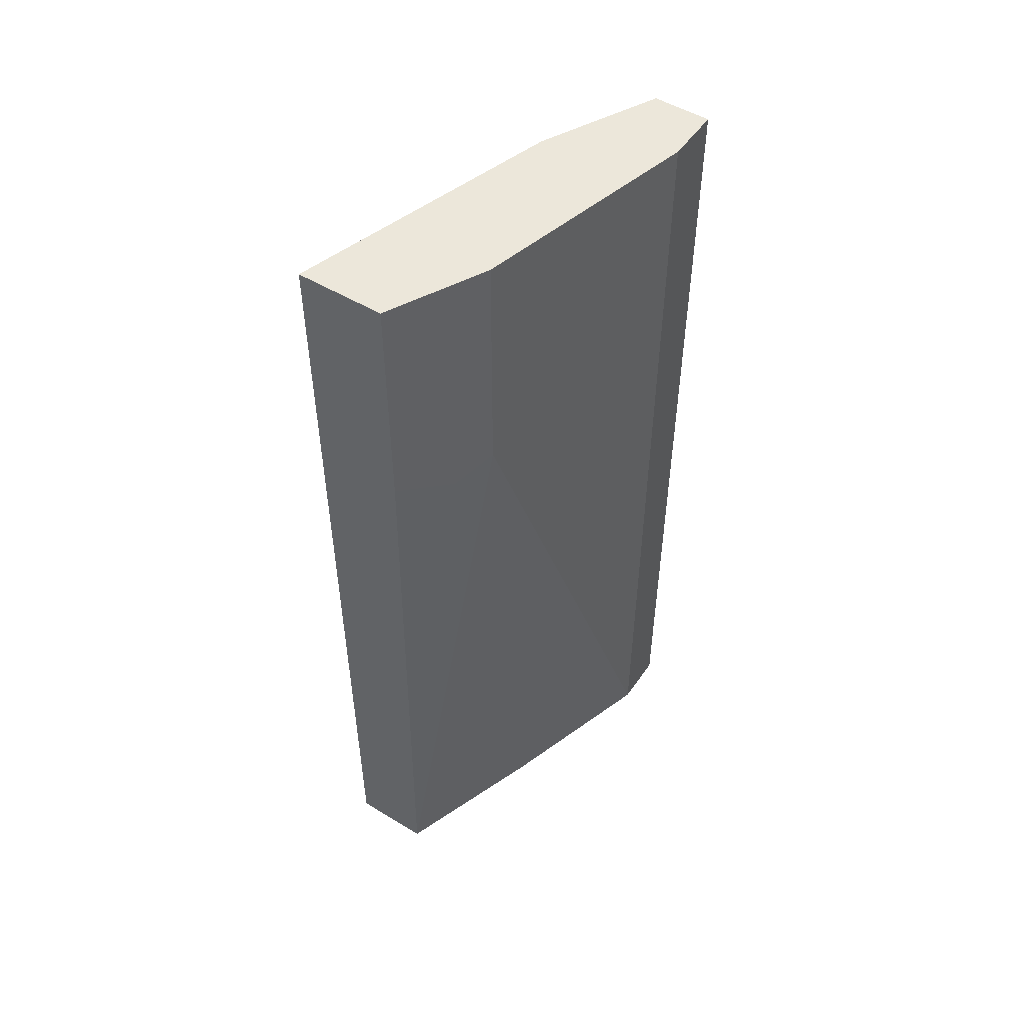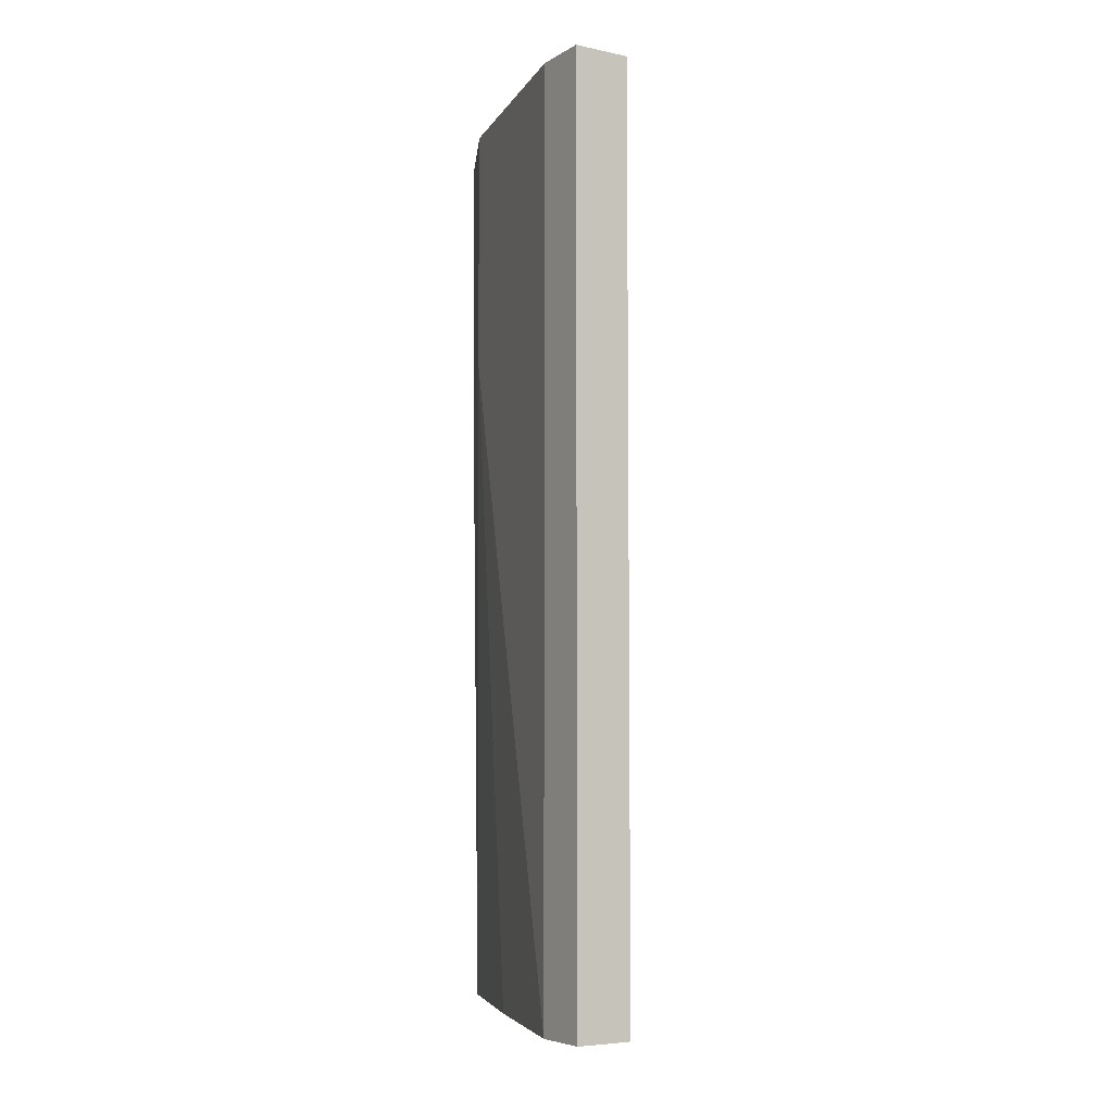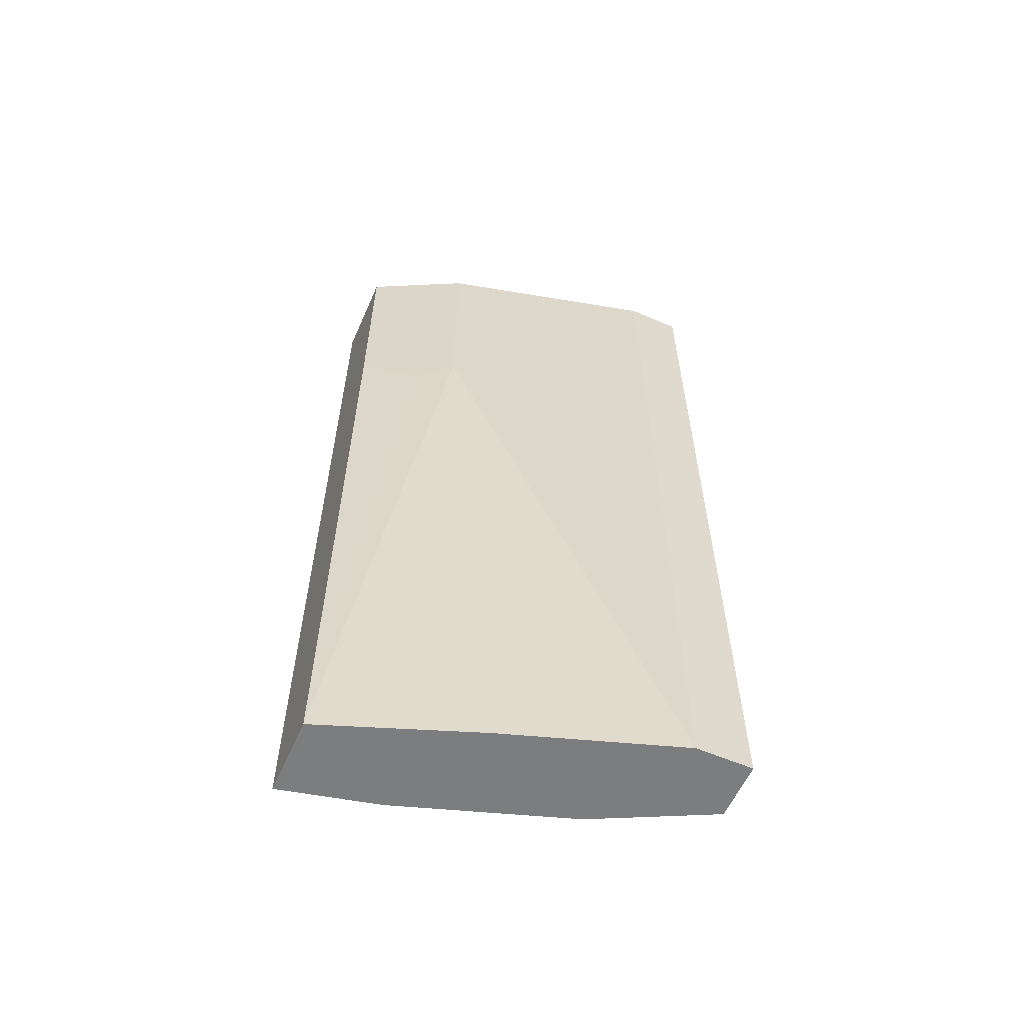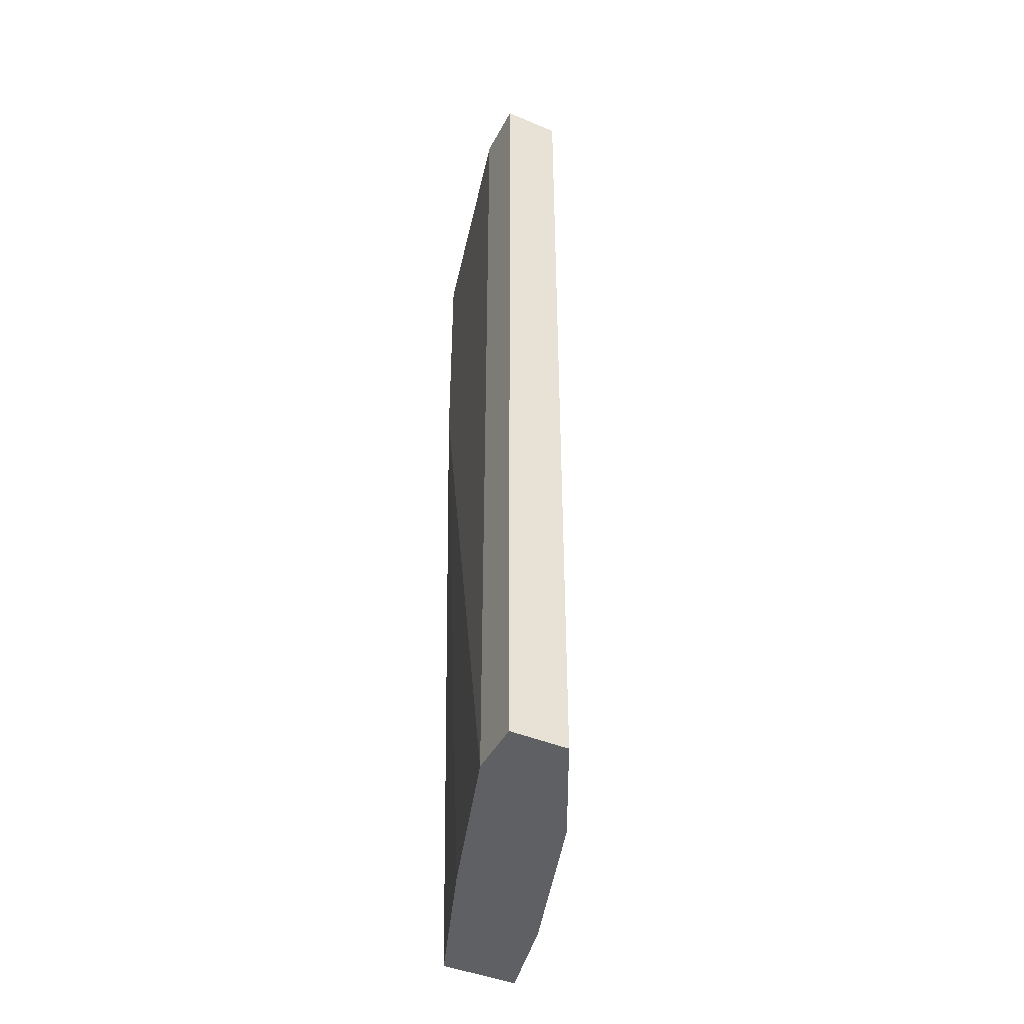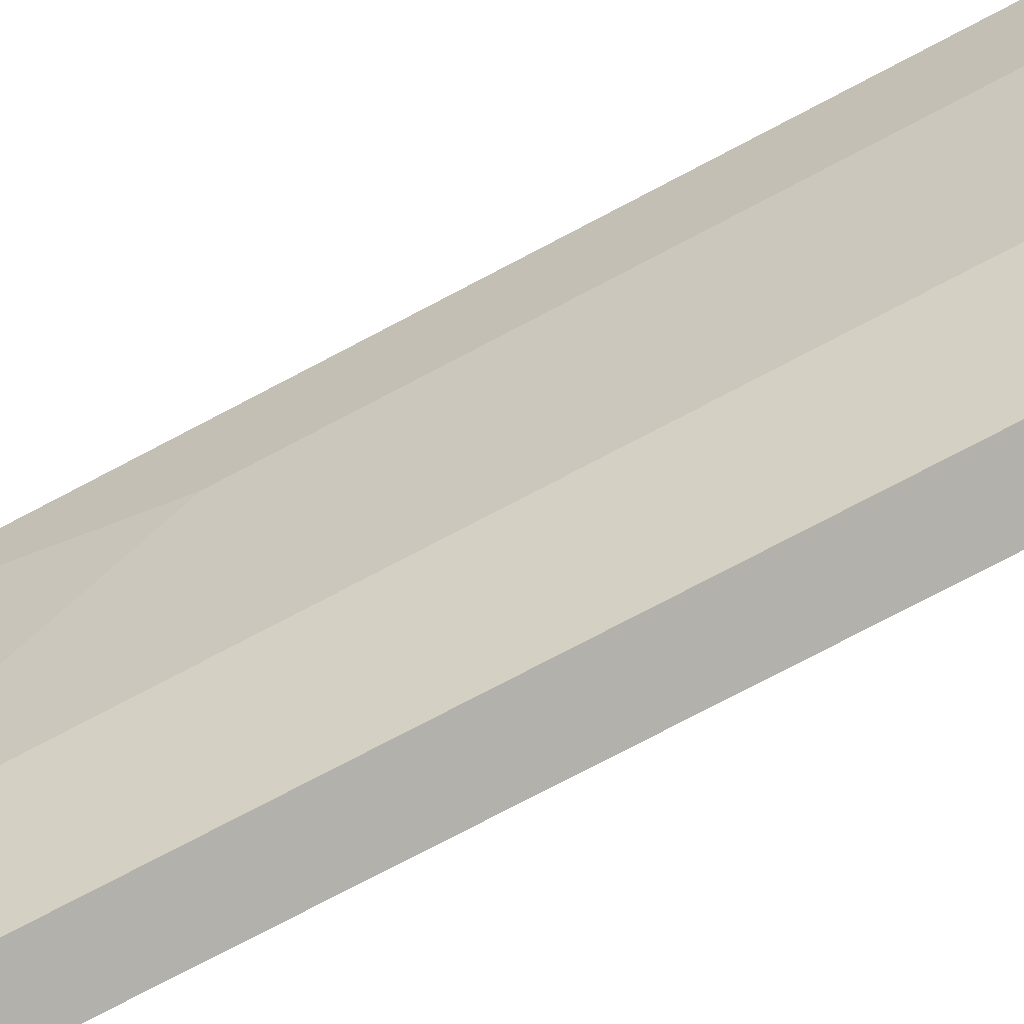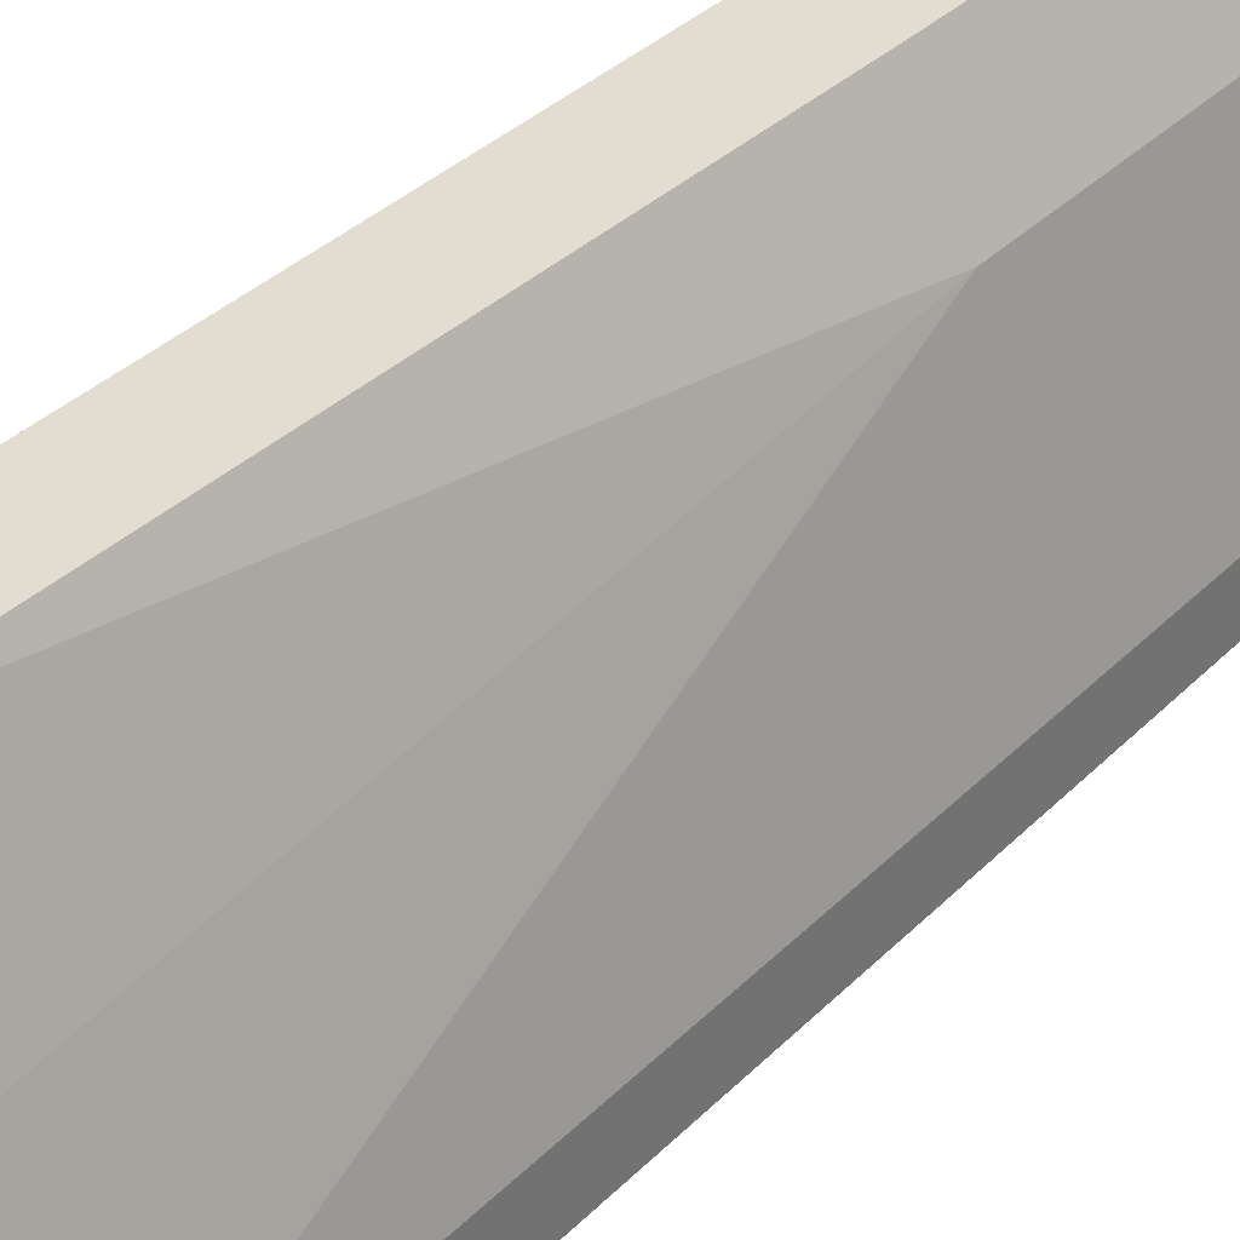
<metadata>
{"format":"obj","ext":"obj","renderer":"f3d","projection":"perspective","resolution":1024,"background":"white","views":[{"elev":51.0,"azim":33.4,"up":"+Y"},{"elev":-6.1,"azim":148.2,"up":"+Y"},{"elev":-59.0,"azim":66.2,"up":"+Y"},{"elev":-43.7,"azim":153.8,"up":"+Y"},{"elev":-78.9,"azim":-62.5,"up":"+Z"},{"elev":35.4,"azim":37.8,"up":"+Z"}]}
</metadata>
<code>
v 0.2473 0.5968 0.2584
v 0.2613 0.5968 0.2304
v 0.2159 0.5968 0.2584
v 0.2473 0.5119 0.2584
v 0.2646 0.5968 0.2239
v 0.2646 0.5088 0.2239
v 0.2442 0.5968 0.1628
v 0.2239 0.4884 0.2239
v 0.2159 0.2685 0.2584
v 0.2578 0.502 0.2374
v 0.2442 0.2685 0.2584
v 0.2849 0.5968 0.1425
v 0.2646 0.2685 0.2035
v 0.2849 0.2685 0.1425
v 0.2511 0.5968 0.149
v 0.2524 0.2685 0.1464
v 0.2442 0.2685 0.1628
v 0.2239 0.2685 0.2239
v 0.2849 0.5968 0.1222
v 0.2849 0.2685 0.1222
v 0.2578 0.5968 0.1357
v 0.2578 0.2685 0.1357
v 0.2645 0.5968 0.1222
v 0.2651 0.2685 0.1222
v 0.2645 0.2686 0.1222
v 0.2626 0.2685 0.126
f 7 17 18
f 9 20 14
f 7 18 8
f 9 18 17
f 9 17 16
f 9 16 22
f 9 22 26
f 9 26 24
f 9 24 20
f 9 14 13
f 19 25 23
f 12 14 20
f 12 20 19
f 15 21 16
f 19 20 24
f 19 24 25
f 21 23 25
f 21 25 22
f 22 25 26
f 24 26 25
f 7 16 17
f 9 13 11
f 7 15 16
f 16 21 22
f 6 11 13
f 6 13 14
f 1 2 5
f 1 5 12
f 1 12 19
f 1 19 23
f 1 23 21
f 1 15 7
f 1 7 3
f 1 3 9
f 1 9 11
f 1 11 4
f 1 21 15
f 2 4 6
f 2 6 5
f 3 7 8
f 3 8 18
f 3 18 9
f 4 10 6
f 4 11 10
f 5 6 14
f 5 14 12
f 1 4 2
f 6 10 11

</code>
